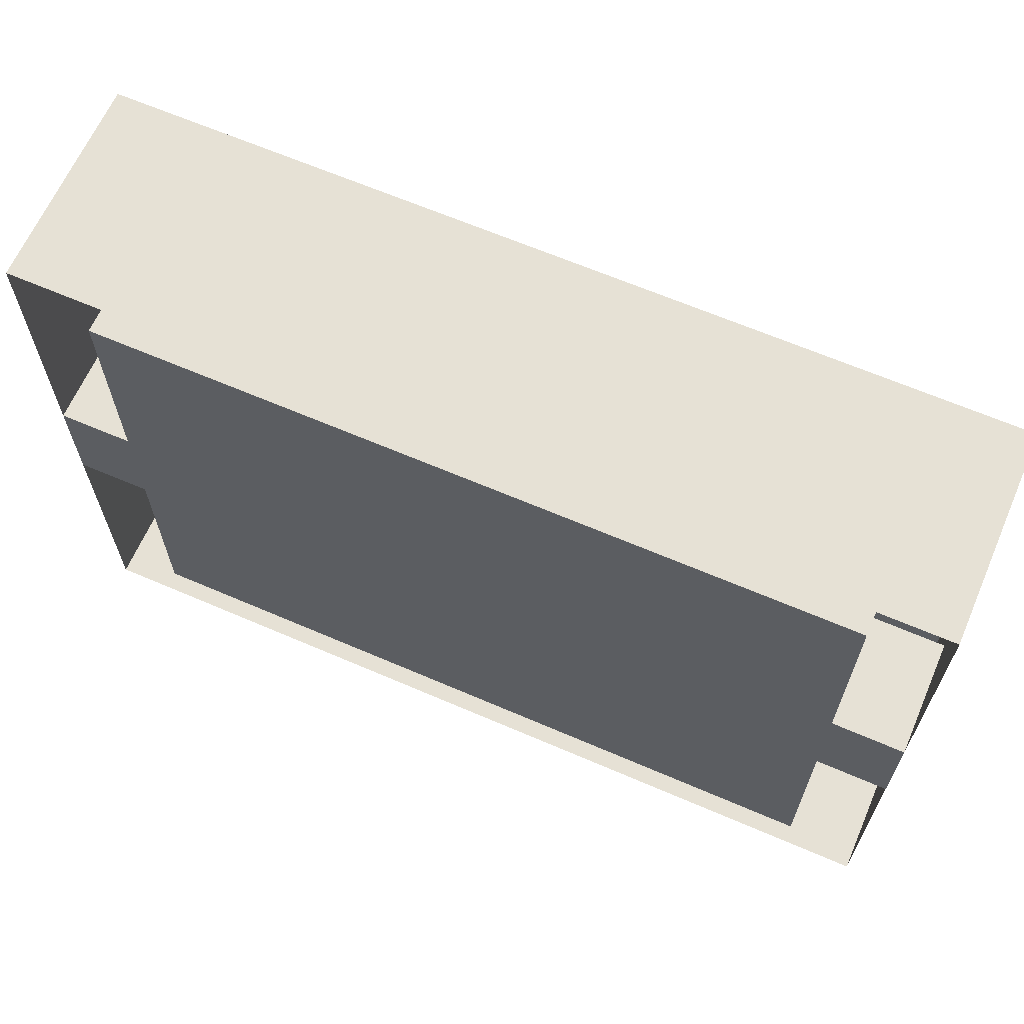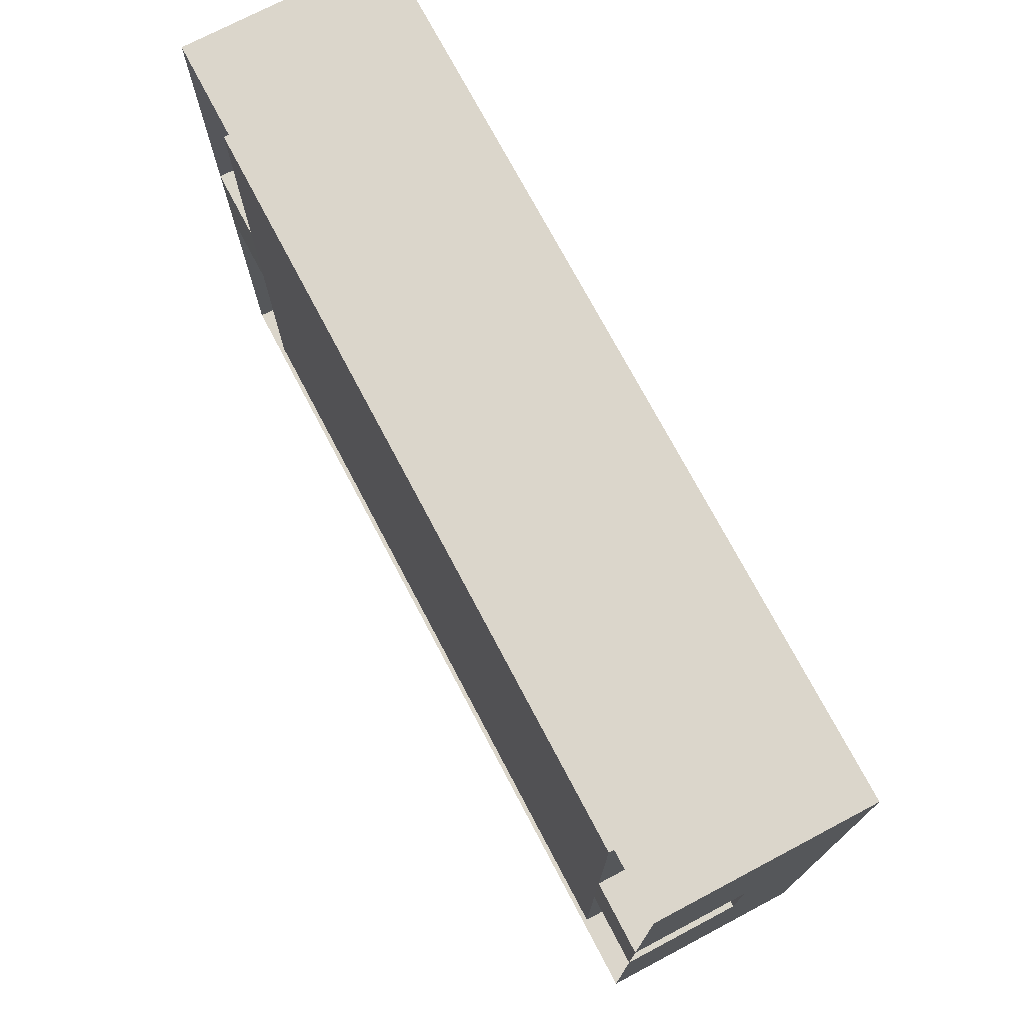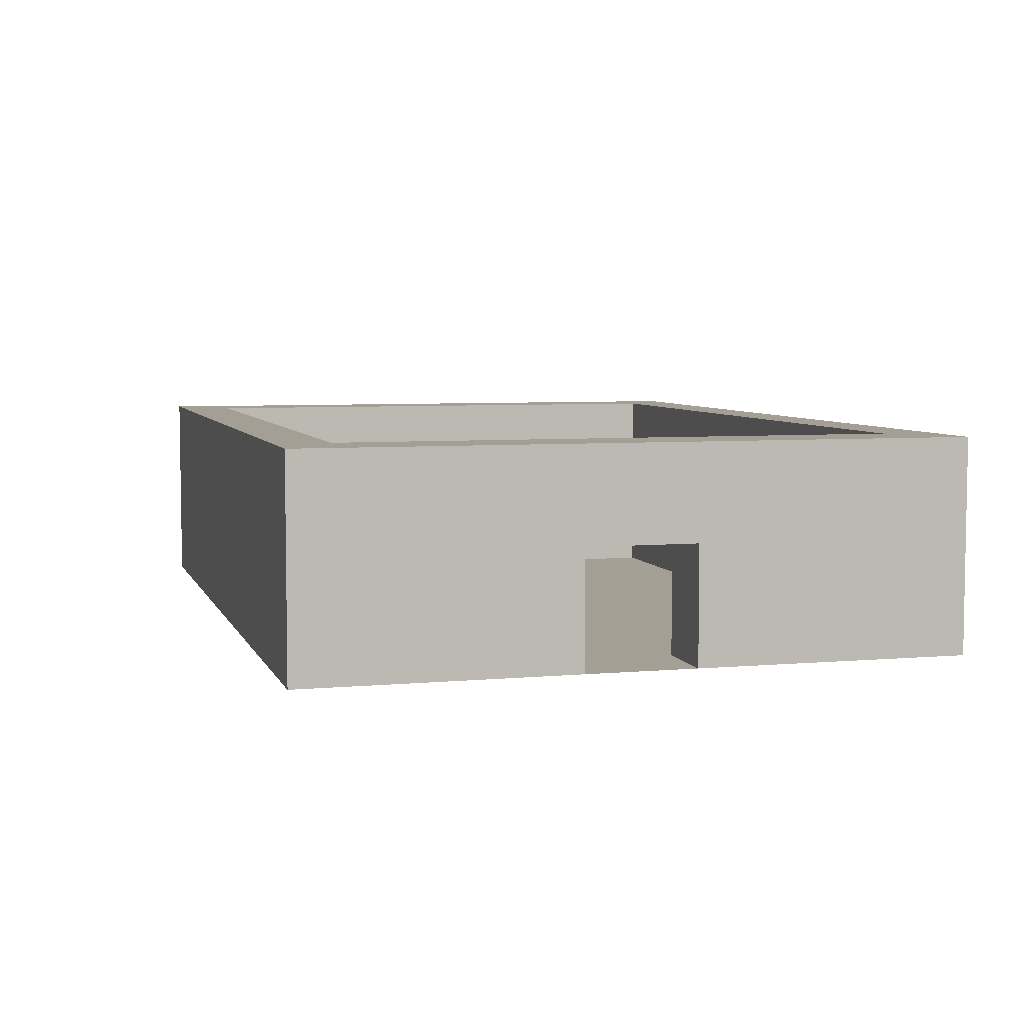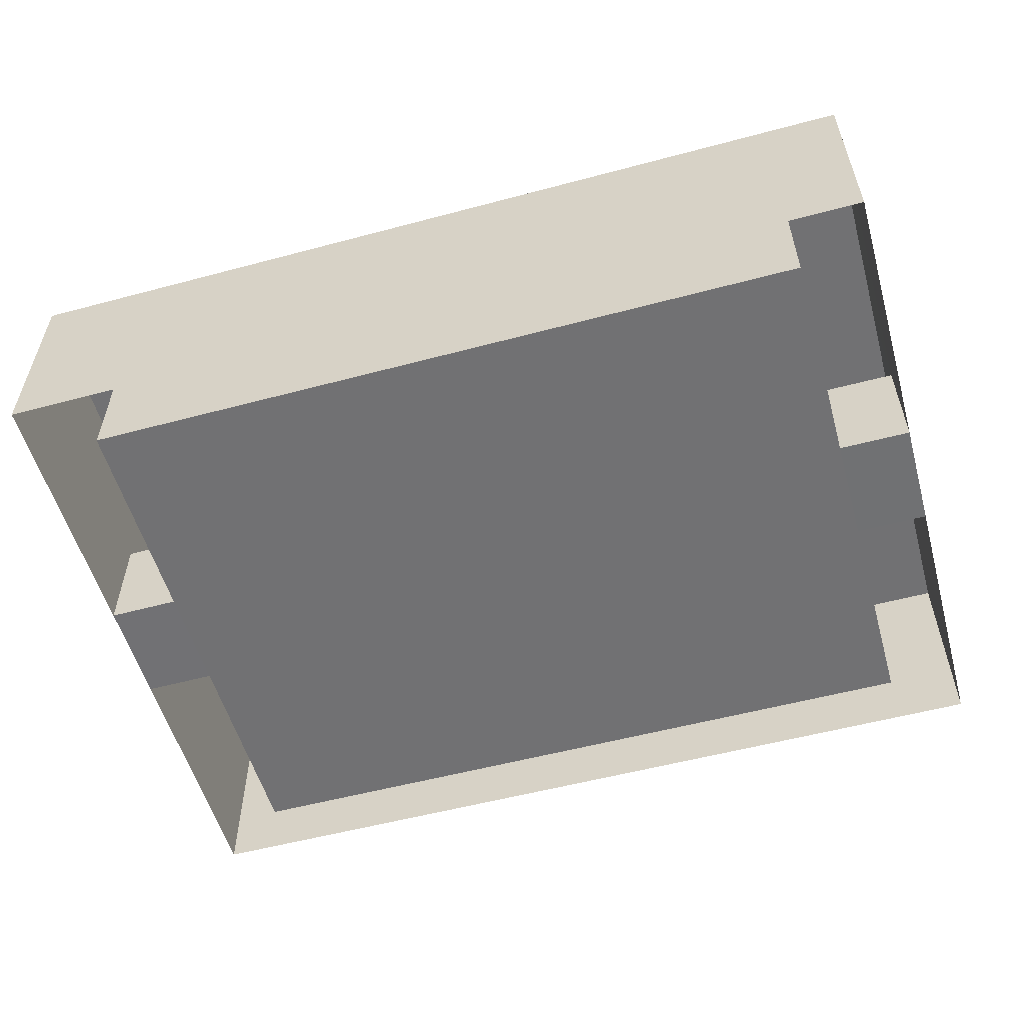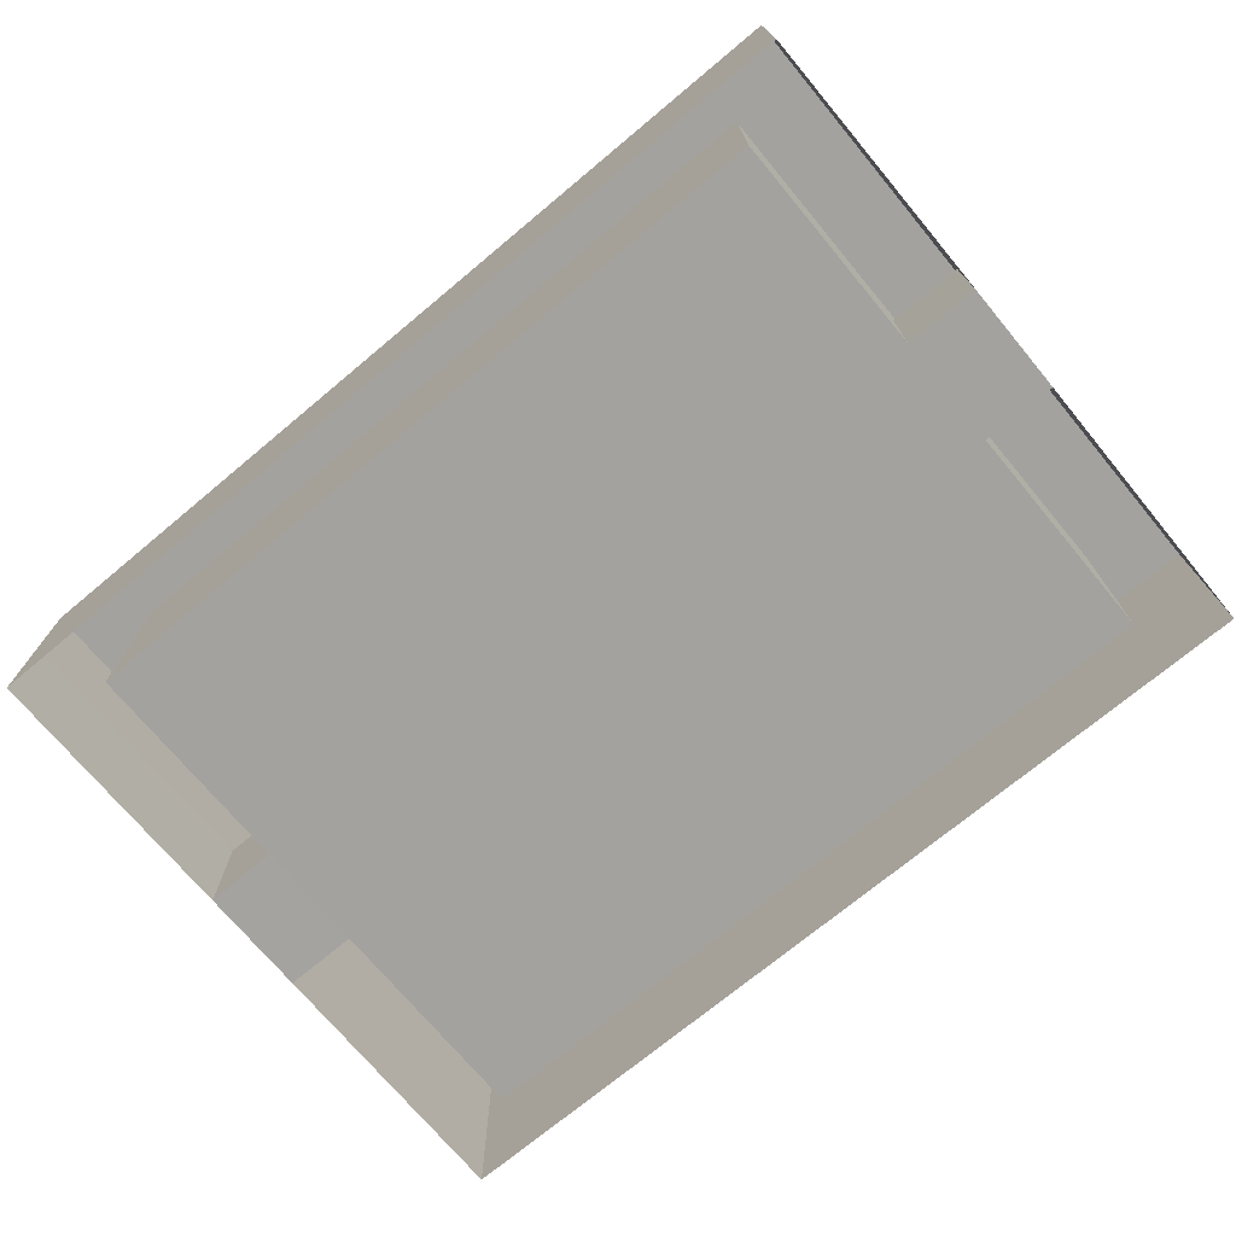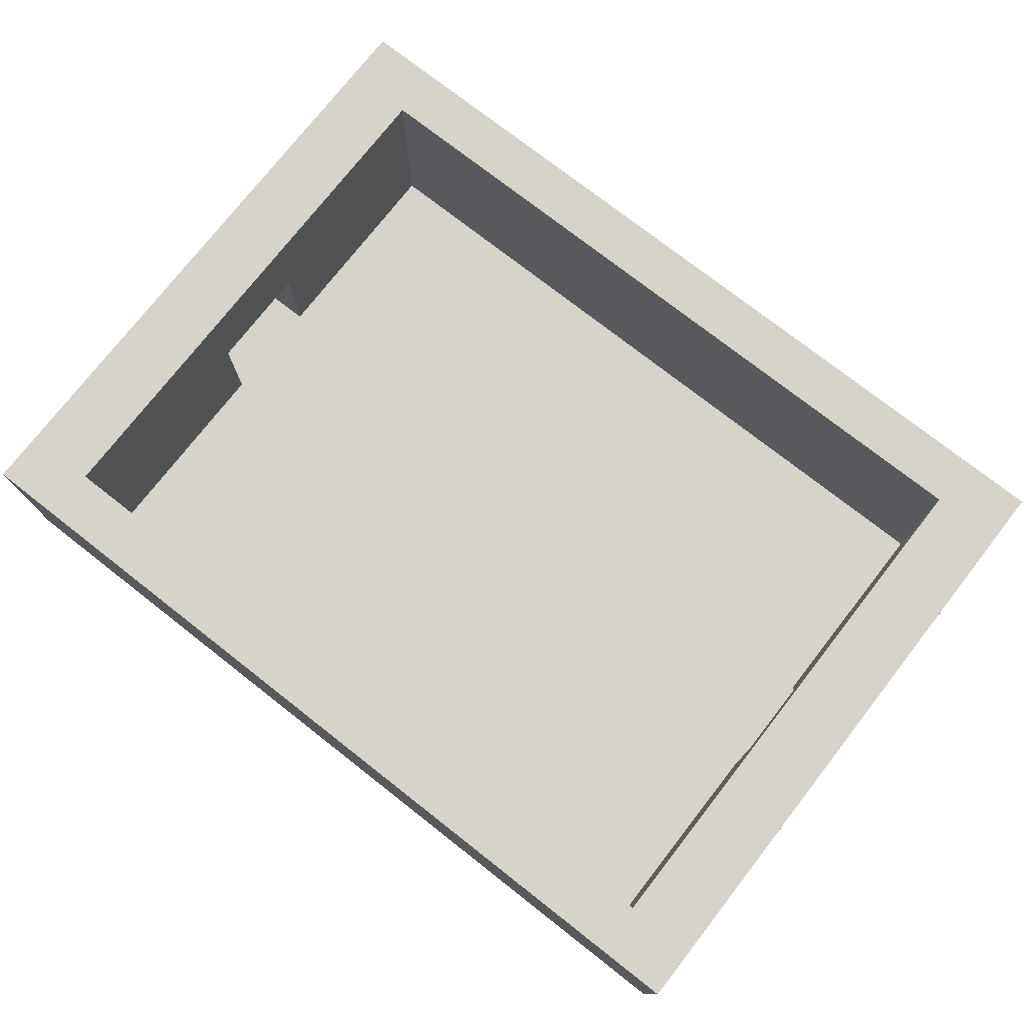
<metadata>
{"format":"obj","ext":"obj","renderer":"f3d","projection":"perspective","resolution":1024,"background":"white","views":[{"elev":64.8,"azim":23.5,"up":"+Z"},{"elev":73.5,"azim":62.2,"up":"+Z"},{"elev":5.6,"azim":74.4,"up":"+Y"},{"elev":-55.3,"azim":-164.3,"up":"+Y"},{"elev":-72.6,"azim":-140.2,"up":"+Y"},{"elev":75.9,"azim":-142.0,"up":"+Y"}]}
</metadata>
<code>
v  -72.16 0 -118.1
v  130.5 0 -118.1
v  130.5 0 -177.8
v  -72.16 0 -177.8
v  130.5 0 -207.8
v  -72.16 0 -207.8
v  130.5 0 -267.5
v  -72.16 0 -267.5
v  -72.16 31.71 -177.8
v  -72.16 31.71 -118.1
v  130.5 31.71 -267.5
v  -72.16 31.71 -267.5
v  130.5 31.71 -207.8
v  -72.16 57.25 -118.1
v  -72.16 57.25 -174.1
v  -91.76 57.25 -170.5
v  -91.76 57.25 -103.6
v  130.5 57.25 -118.1
v  150.1 57.25 -103.6
v  -72.16 57.25 -267.5
v  130.5 57.25 -267.5
v  150.1 57.25 -282
v  -91.76 57.25 -282
v  130.5 57.25 -211.5
v  150.1 57.25 -215.1
v  130.5 31.71 -118.1
v  -72.16 31.71 -207.8
v  -72.16 57.25 -211.5
v  -91.76 57.25 -215.1
v  130.5 57.25 -174.1
v  150.1 57.25 -170.5
v  130.5 31.71 -177.8
v  150 -0.0615 -177.8
v  150 -0.0615 -207.8
v  150 31.68 -207.8
v  150 31.68 -177.8
v  -92.02 -0.0615 -207.8
v  -92.02 -0.0615 -177.8
v  -92.02 31.68 -207.8
v  -92.02 31.68 -177.8
v  -91.76 31.65 -103.6
v  150.1 31.65 -103.6
v  -91.76 31.65 -282
v  150.1 31.65 -282
v  -91.76 -0.123 -103.6
v  150.1 -0.123 -103.6
v  -91.76 -0.123 -282
v  150.1 -0.123 -282
g L_R
f 1 2 3 4
f 4 3 5 6
f 6 5 7 8
f 4 9 10 1
f 7 11 12 8
f 5 13 11 7
f 14 15 16 17
f 18 14 17 19
f 20 21 22 23
f 21 24 25 22
f 1 10 26 2
f 8 12 27 6
f 28 20 23 29
f 24 30 31 25
f 2 26 32 3
f 15 28 29 16
f 30 18 19 31
f 9 15 14 10
f 14 18 26 10
f 21 20 12 11
f 24 21 11 13
f 20 28 27 12
f 30 24 13 32
f 28 15 9 27
f 18 30 32 26
f 5 3 33 34
f 13 5 34 35
f 3 32 36 33
f 32 13 35 36
f 4 6 37 38
f 6 27 39 37
f 9 4 38 40
f 27 9 40 39
f 17 16 40 41
f 17 41 42 19
f 29 39 40 16
f 19 42 36 31
f 29 23 43 39
f 31 36 35 25
f 23 22 44 43
f 22 25 35 44
f 40 38 45 41
f 46 42 41 45
f 36 42 46 33
f 43 47 37 39
f 44 48 47 43
f 35 34 48 44

</code>
